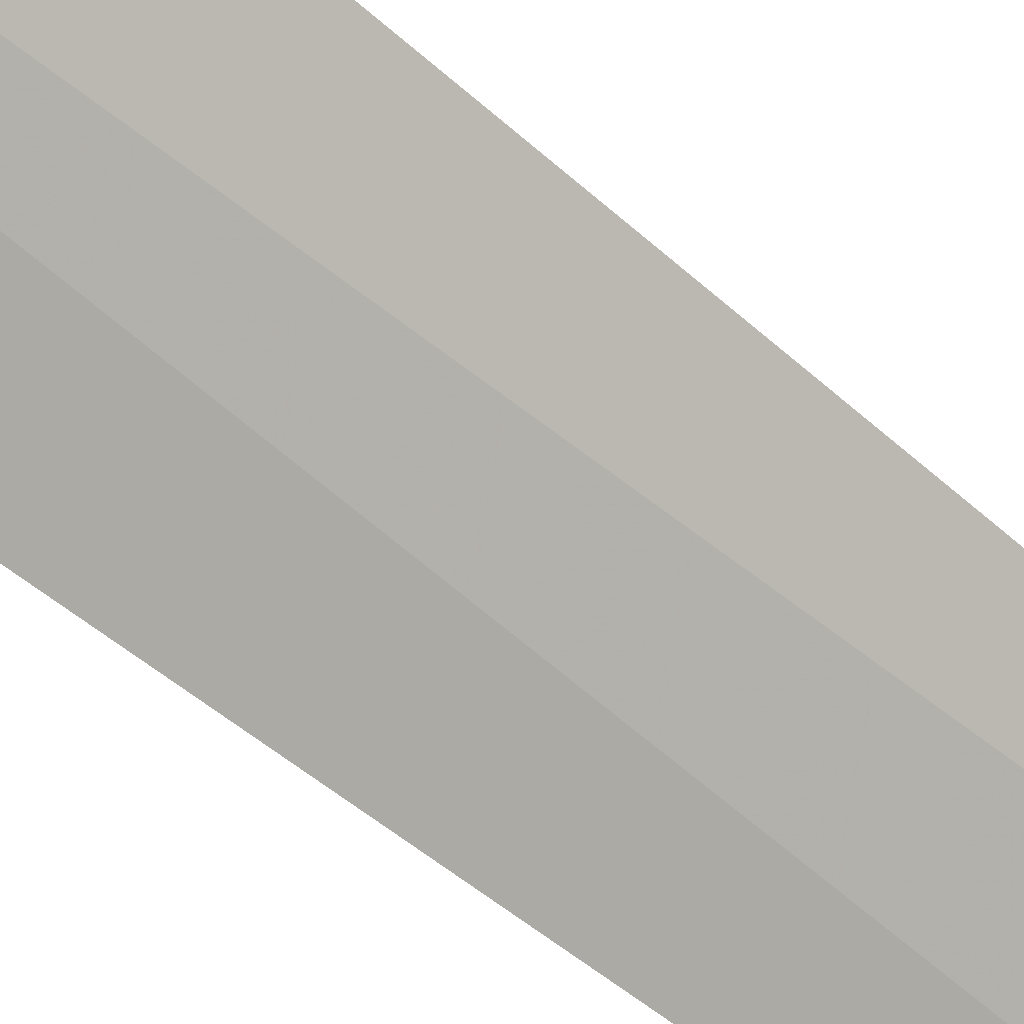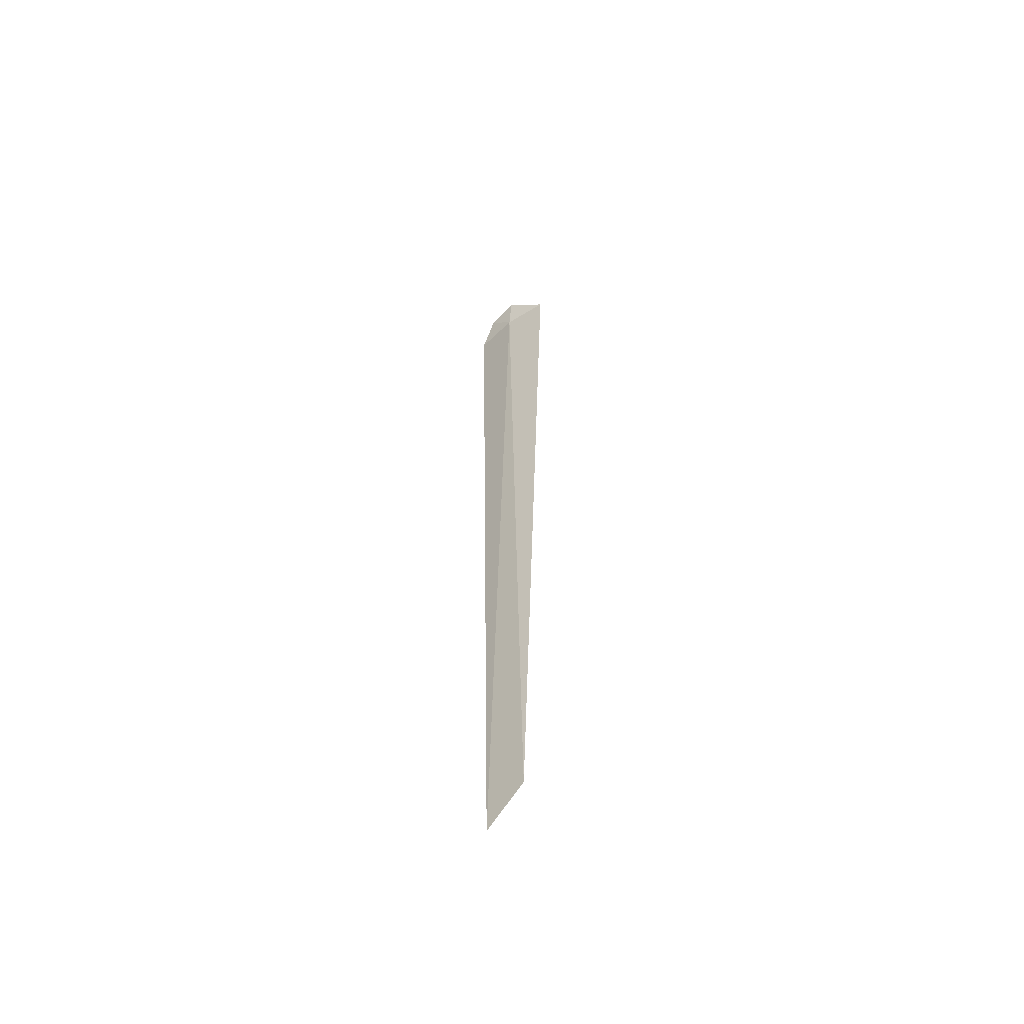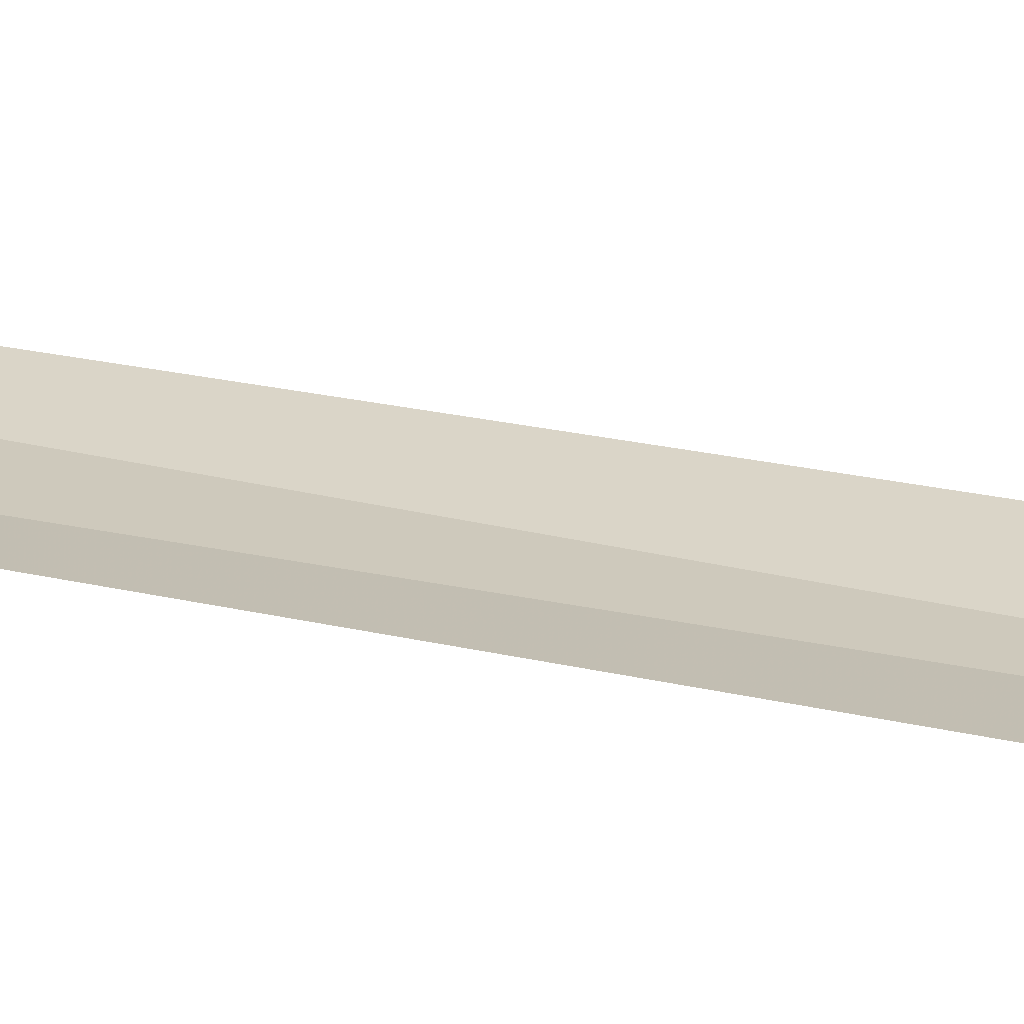
<metadata>
{"format":"obj","ext":"obj","renderer":"f3d","projection":"perspective","resolution":1024,"background":"white","views":[{"elev":-43.6,"azim":-137.2,"up":"+Z"},{"elev":-57.6,"azim":-89.3,"up":"+Y"},{"elev":-29.5,"azim":71.2,"up":"+Z"}]}
</metadata>
<code>
v 3.43 24 40.98
v 3.193 24 41.36
v 3.348 24.31 41
v 3.562 24.26 40.78
v 3.748 24 40.66
v 3.586 15.09 40.8
v 3.337 15.39 41.11
f 1 3 2
f 1 4 3
f 1 5 4
f 1 6 5
f 1 7 6
f 1 2 7

</code>
